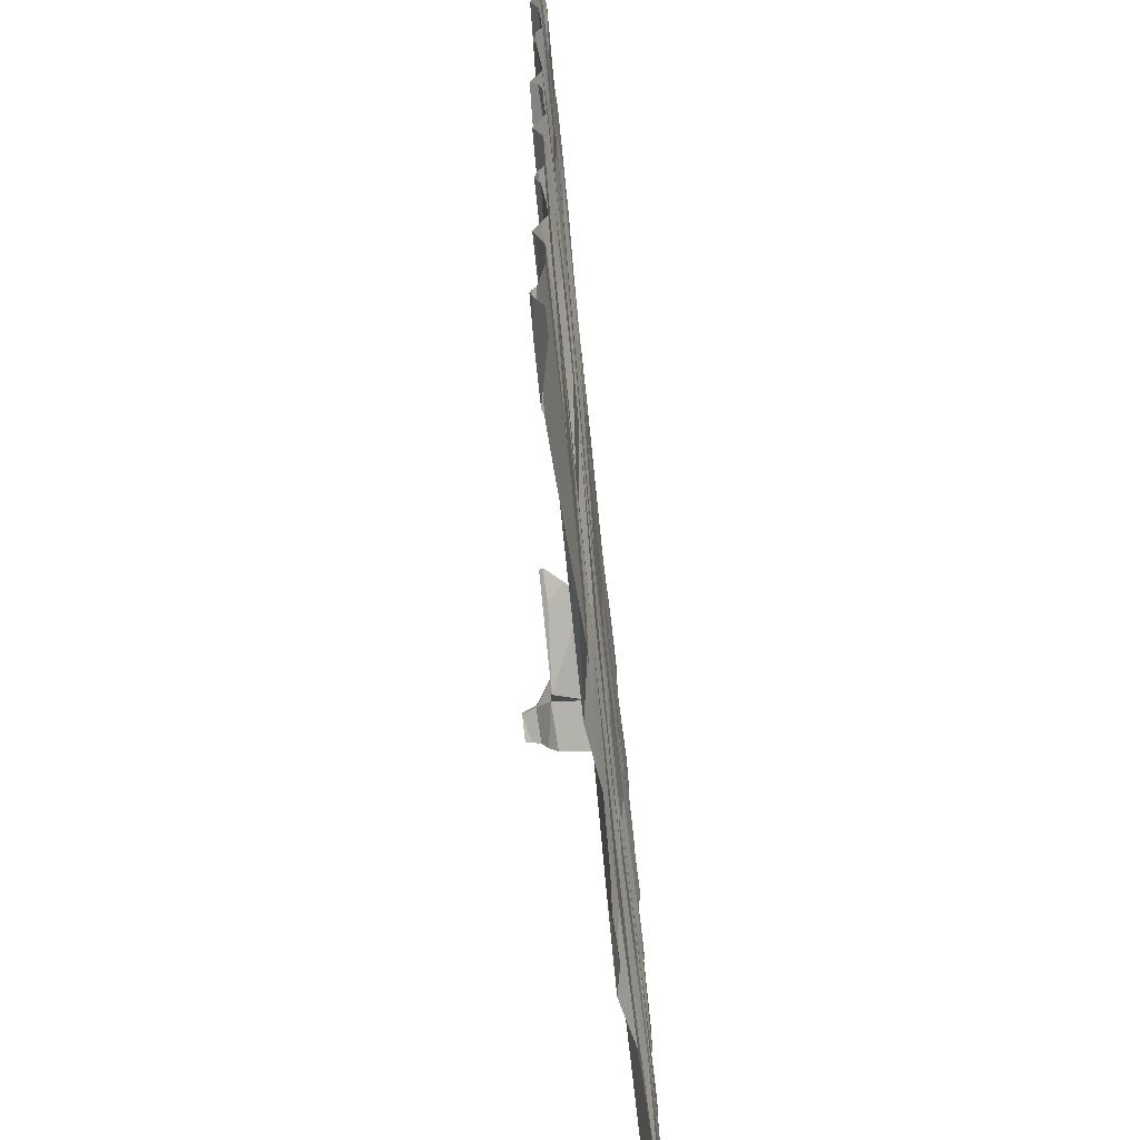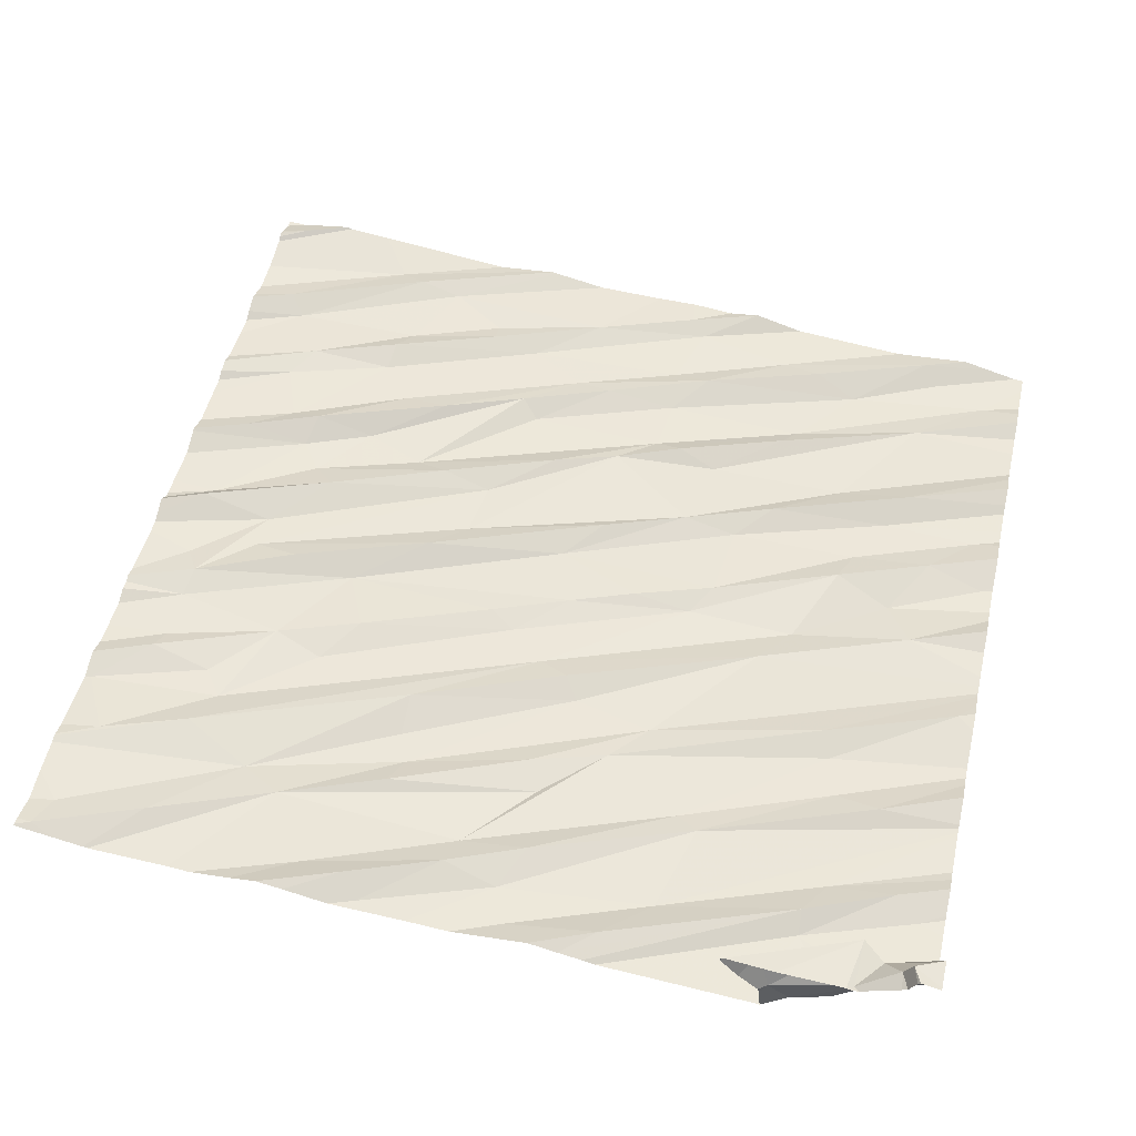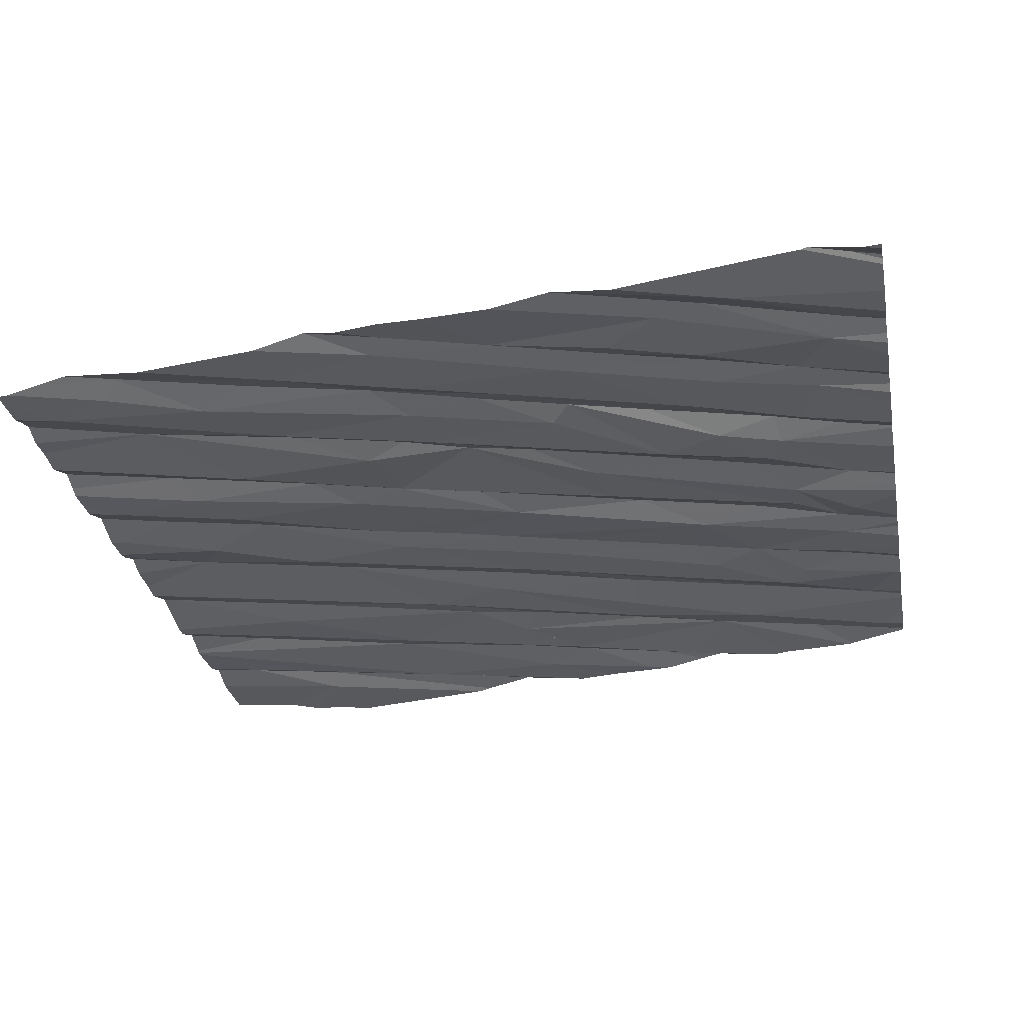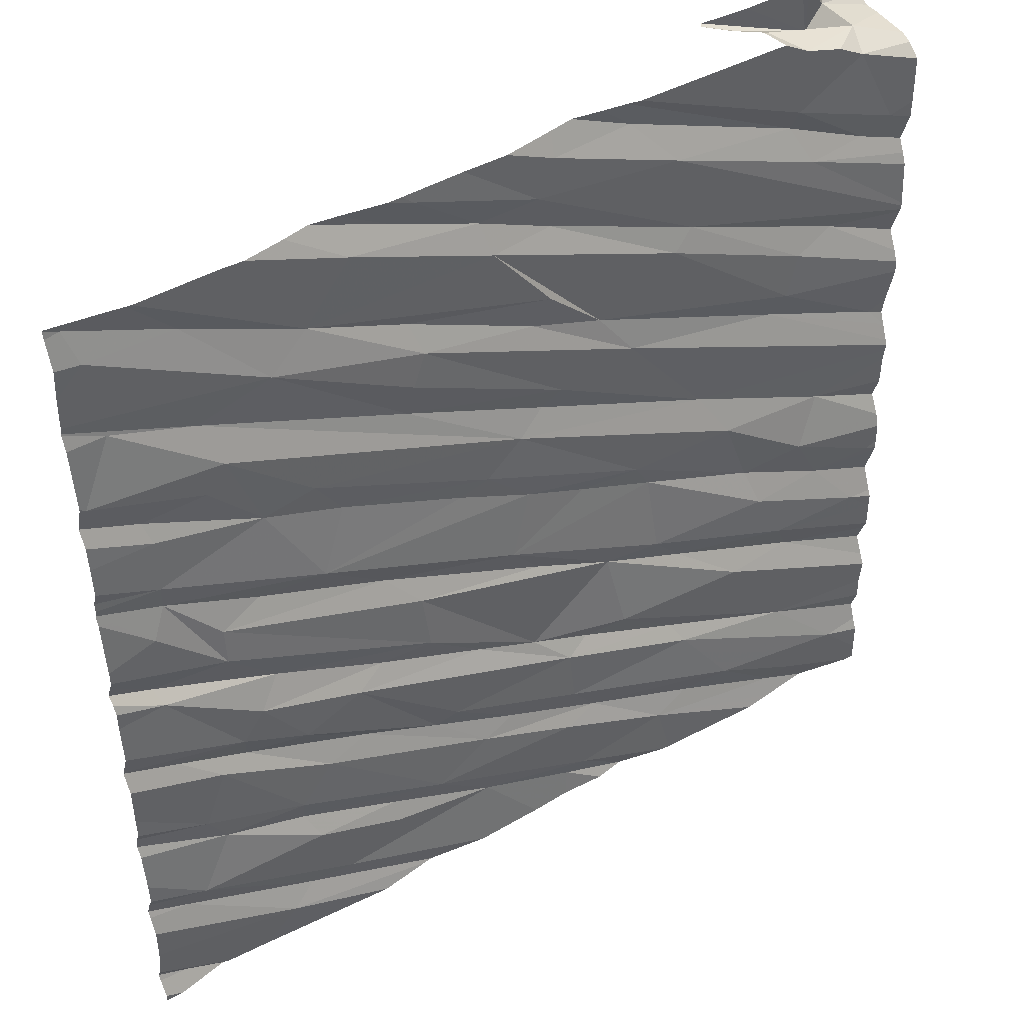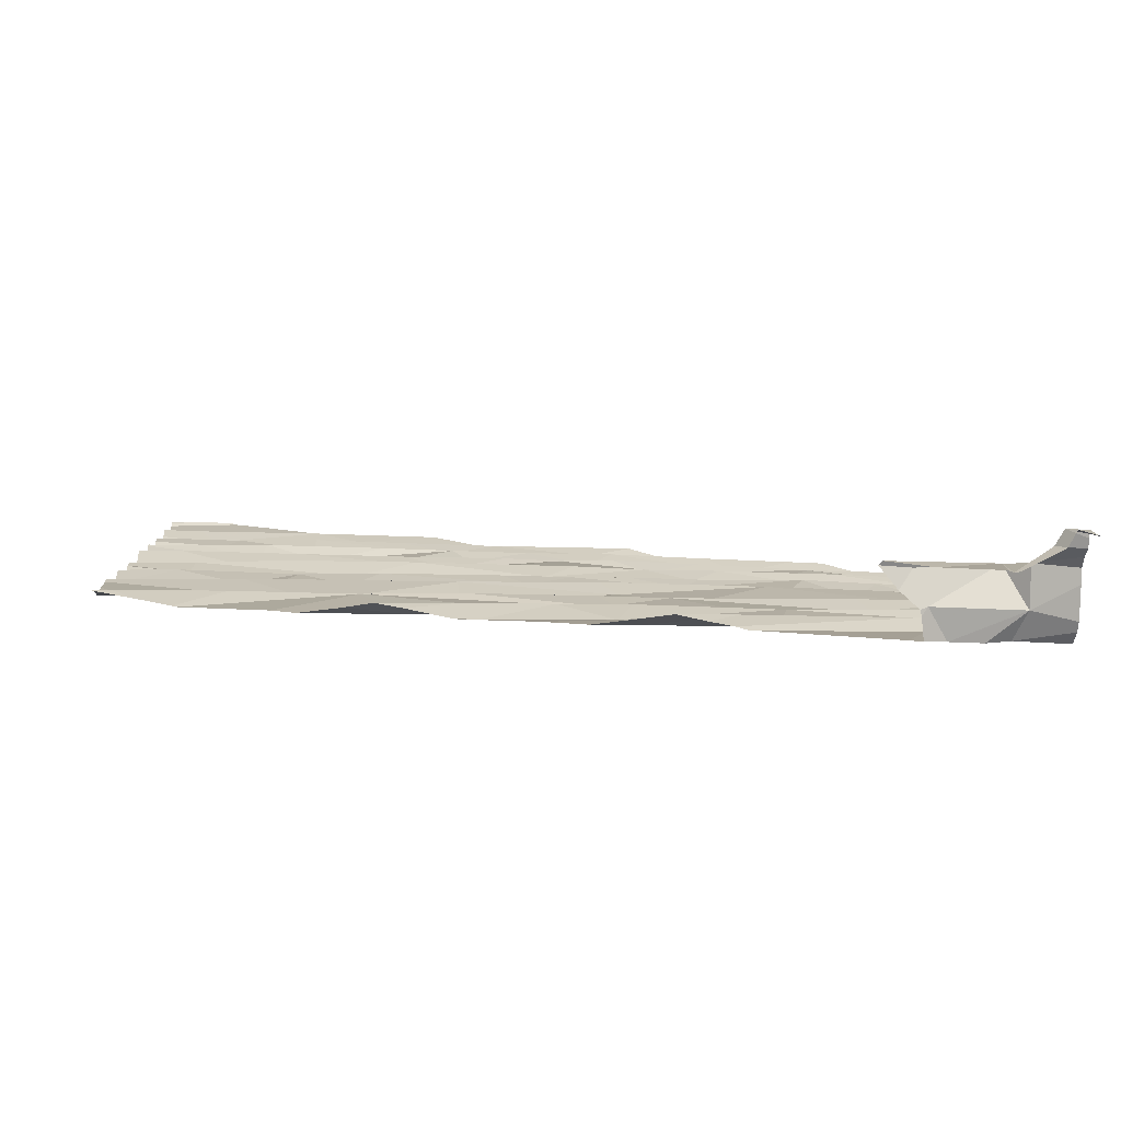
<metadata>
{"format":"obj","ext":"obj","renderer":"f3d","projection":"perspective","resolution":1024,"background":"white","views":[{"elev":-60.9,"azim":92.2,"up":"+Y"},{"elev":51.5,"azim":-167.1,"up":"+Z"},{"elev":-29.7,"azim":10.7,"up":"+Z"},{"elev":44.6,"azim":143.2,"up":"+Y"},{"elev":5.8,"azim":174.9,"up":"+Z"}]}
</metadata>
<code>
v -37.03 275.6 503.9
v -37.01 275.6 503.9
v -35.75 275.6 504
v -36.97 275.6 503.9
v -36.27 279.4 503.9
v -36.28 275.8 503.9
v -36.37 279.4 503.9
v -35.8 276.1 503.9
v -36.4 275.8 503.9
v -35.87 276.2 503.9
v -36.59 275.8 503.9
v -35.91 279.4 504
v -37.01 279.4 503.9
v -35.78 279.4 504
v -36.84 276 503.8
v -36.45 276.2 503.9
v -35.95 275.6 503.9
v -37.06 276.1 503.8
v -37.83 275.8 503.8
v -37.75 276.1 503.8
v -37.77 275.7 503.8
v -37.32 275.9 503.8
v -35.93 279.4 504
v -38.26 275.8 503.7
v -36.84 276.1 503.9
v -37.31 276.3 503.8
v -37.91 276.1 503.8
v -38.62 275.9 503.7
v -37.77 276.3 503.8
v -36.95 279.4 503.9
v -38.94 275.7 503.7
v -39.01 275.7 503.7
v -38.43 275.9 503.8
v -38.07 275.6 503.8
v -39.25 275.8 503.6
v -38.95 276.1 503.7
v -36.76 279.4 503.9
v -38.39 276.3 503.7
v -35.62 276.8 503.9
v -35.62 277.5 504
v -35.62 277 503.9
v -35.62 277.1 504
v -37.69 279.4 503.9
v -37.79 279.4 503.9
v -35.62 276.7 503.9
v -35.62 277.7 503.9
v -35.92 275.6 503.9
v -35.72 275.6 503.9
v -37.57 275.6 503.8
v -37.75 275.6 503.8
v -35.93 276.6 503.9
v -36.38 276.4 503.9
v -36.03 276.8 503.9
v -36.16 276.9 503.9
v -36.53 276.6 503.9
v -36.72 276.6 503.9
v -36.02 276.4 503.9
v -36.42 276.9 503.9
v -36.39 276.3 503.9
v -37.16 276.5 503.8
v -37.75 276.5 503.8
v -37.98 277 503.8
v -37.59 276.7 503.8
v -38.04 276.6 503.8
v -37.87 276.6 503.8
v -37.07 276.5 503.9
v -36.68 277 503.9
v -37.46 276.3 503.8
v -37.31 276.8 503.9
v -37.04 277 503.8
v -38.65 276.6 503.7
v -38.37 276.8 503.8
v -38.98 276.6 503.7
v -38.9 276.7 503.7
v -38.21 277 503.8
v -38.33 276.4 503.8
v -35.62 277.2 503.9
v -35.62 277.6 504
v -35.62 277.7 503.9
v -35.62 277.1 504
v -39.31 276.7 503.7
v -39.38 277 503.7
v -35.62 276.2 504
v -35.62 277.1 504
v -39.12 276.9 503.7
v -38.77 277 503.7
v -38.09 275.6 503.8
v -37.94 275.6 503.8
v -37.27 275.6 503.8
v -38.33 275.6 503.7
v -38.29 275.6 503.7
v -35.82 277.4 503.9
v -38.93 275.6 503.7
v -36.23 277.1 503.9
v -36.34 277.2 503.9
v -36.11 277.5 503.9
v -36.11 277.7 503.9
v -36.14 277 503.9
v -36.82 277 503.9
v -35.8 277.5 504
v -38.8 275.6 503.7
v -35.86 277 504
v -35.89 277.9 504
v -36.3 277.7 504
v -36.57 277.7 503.9
v -35.82 277.8 503.9
v -38.09 277.5 503.8
v -37.57 277.6 503.9
v -37.62 277.1 503.9
v -37.47 277.3 503.8
v -37.24 277.8 503.9
v -37.01 277.3 503.9
v -36.87 277.5 503.9
v -37.84 277.5 503.8
v -37.35 277.8 503.8
v -38.97 277.2 503.7
v -38.57 277.5 503.7
v -38.72 277.1 503.8
v -39.09 277.4 503.8
v -38.18 277.4 503.8
v -38.45 277.7 503.8
v -37.52 278 503.8
v -35.62 276.6 503.9
v -35.62 277.5 503.9
v -35.62 277.5 504
v -39.36 277.8 503.7
v -35.62 277.4 503.9
v -35.62 276.2 503.9
v -38.07 275.6 503.8
v -35.62 275.6 503.9
v -39.39 275.6 503.6
v -35.88 278 503.9
v -36.14 275.6 503.9
v -35.86 278.3 504
v -38.07 275.6 503.8
v -36.7 278 503.9
v -36.56 278.2 503.9
v -36.35 278.1 503.9
v -35.88 278.3 503.9
v -36.2 278.5 503.9
v -36.12 278.4 503.9
v -37.02 278.3 503.9
v -36.42 278.8 503.9
v -36.14 278.7 504
v -35.64 278.6 504
v -37.59 278.5 503.9
v -37.91 278.4 503.8
v -37.65 278.6 503.8
v -37.65 278 503.9
v -37.02 278.5 503.9
v -37.07 278.6 503.9
v -37.71 278.1 503.8
v -38.05 278.2 503.8
v -37.03 278.8 503.9
v -38.79 278 503.8
v -38.84 278.1 503.7
v -37.69 278.9 503.9
v -38.26 278.6 503.8
v -38.35 278.7 503.8
v -38.89 278.3 503.7
v -39.09 278.3 503.8
v -35.62 275.9 503.9
v -37.4 279 503.9
v -35.62 276.3 503.9
v -35.62 276.7 503.9
v -38.93 278.8 503.8
v -39.32 278.8 503.7
v -35.62 276.4 503.9
v -35.62 276.6 504
v -39.22 278.8 503.8
v -39.34 275.6 503.6
v -36.74 275.6 503.8
v -39.14 275.6 503.7
v -35.78 278.8 504
v -35.72 279.2 504
v -35.7 275.6 503.9
v -39.43 275.6 503.6
v -35.68 279.3 504
v -36.6 278.9 503.9
v -36.78 279.2 503.9
v -36.11 279.2 504
v -37.6 279.1 503.9
v -37.36 279.1 503.9
v -36.98 279.2 503.9
v -37.06 279.3 503.9
v -37.67 279.3 503.9
v -38.06 279.3 503.9
v -38.84 278.9 503.8
v -38.25 279 503.8
v -38.77 279.4 503.9
v -38.86 279.3 503.8
v -38.85 279 503.8
v -39.02 279.3 503.8
v -38.72 279.3 504.1
v -39.11 279.2 504.1
v -39.1 279.4 504
v -39.2 279.2 503.9
v -35.62 275.7 503.9
v -35.62 275.7 504
v -39.15 279.2 503.8
v -35.62 275.7 504
v -35.62 276.1 503.9
v -39.2 279.2 504.1
v -39.27 279.3 504.1
v -39.31 279.3 504.2
v -35.62 276.1 503.9
v -35.62 275.6 503.9
v -36.54 279.4 503.9
v -35.62 275.7 504
v -39.43 275.8 503.6
v -39.43 275.8 503.7
v -39.43 275.9 503.7
v -39.43 276 503.6
v -39.43 275.6 503.6
v -37.05 279.4 503.9
v -36.65 279.4 504
v -37.28 279.4 503.9
v -37.47 279.4 503.9
v -39.43 276.7 503.7
v -39.43 276.7 503.7
v -39.43 277 503.7
v -39.43 277 503.7
v -39.43 276.6 503.7
v -39.43 276.5 503.7
v -39.43 276.4 503.7
v -39.43 276.4 503.7
v -39.43 276.8 503.7
v -39.43 276.3 503.7
v -39.43 276.2 503.6
v -39.43 276.1 503.6
v -39.43 277.2 503.7
v -39.43 277.1 503.7
v -39.43 277.7 503.7
v -39.43 277.7 503.7
v -39.43 277.5 503.7
v -39.43 277.4 503.7
v -39.43 277.3 503.7
v -39.43 277 503.7
v -39.43 277.5 503.7
v -39.43 277.6 503.7
v -39.43 277.6 503.7
v -39.43 278.3 503.7
v -39.43 278.3 503.7
v -39.43 278.4 503.7
v -39.43 278.6 503.7
v -39.43 278.1 503.7
v -39.43 278 503.7
v -39.43 278.8 503.7
v -39.43 278.8 503.7
v -39.43 278.6 503.7
v -39.43 278.7 503.8
v -39.43 278.1 503.7
v -39.43 278.2 503.7
v -39.43 277.8 503.7
v -39.43 278.3 503.7
v -39.43 279.1 503.8
v -39.43 279.1 503.8
v -39.43 279.1 503.7
v -39.43 279.2 504.1
v -39.43 279.2 504
v -39.43 279.2 504
v -39.43 279.2 504.1
v -39.43 279.3 504.2
v -39.43 279.3 504.2
v -39.43 279.4 504.2
v -39.43 278.9 503.7
v -35.62 278.1 504
v -35.62 278.1 503.9
v -35.62 278.4 504
v -35.62 278.5 504
v -35.62 278 504
v -35.62 278.3 504
v -35.62 278.4 504
v -35.62 278 504
v -35.62 278 504
v -35.62 278.6 504
v -35.62 278.6 504
v -35.62 278.8 504
v -35.62 279.2 504
v -35.62 279.1 504
v -35.62 279.4 504
v -35.62 279.3 504
v -35.62 278.9 504
v -35.62 278.9 504
v -35.62 278.9 504
v -35.62 278.6 504
v -39.26 275.6 503.7
v -35.71 275.6 503.9
v -38.74 279.4 503.9
v -38.73 279.4 503.9
v -37.92 279.4 503.9
v -38.02 279.4 503.9
v -38.69 279.4 503.8
v -38.07 279.4 503.8
v -38.75 279.4 503.8
v -38.65 279.4 504
v -39.07 279.4 504.1
v -38.8 279.4 504.1
v -39.1 279.4 504
v -38.58 279.4 504.1
v -38.57 279.4 504.1
v -39.28 279.4 504.1
v -39.12 279.4 504.1
v -39.34 279.4 504.2
v -39.35 279.4 504.2
v -39.31 279.4 504.1
v -39.31 279.4 504.1
v -39.43 279.4 504.2
v -35.66 279.4 504
v -35.62 279.4 504
f 9 6 8
f 11 9 10
f 293 192 294
f 8 10 9
f 9 11 1
f 16 15 11
f 8 6 206
f 198 3 199
f 198 6 133
f 304 205 204
f 303 196 299
f 176 201 288
f 6 9 2
f 19 18 20
f 49 21 50
f 19 21 22
f 22 18 19
f 19 20 24
f 11 15 22
f 22 15 25
f 18 22 25
f 11 22 49
f 18 26 20
f 25 15 16
f 27 29 28
f 19 24 90
f 32 31 28
f 35 32 28
f 28 33 27
f 34 21 19
f 27 24 20
f 24 27 33
f 24 31 93
f 24 33 31
f 28 38 35
f 33 28 31
f 281 178 282
f 211 36 212
f 292 188 291
f 291 187 44
f 88 34 129
f 290 190 289
f 289 190 191
f 34 19 91
f 280 175 143
f 32 35 214
f 31 32 131
f 302 204 196
f 301 194 296
f 51 53 52
f 56 55 54
f 51 57 169
f 54 58 56
f 55 52 53
f 52 59 57
f 57 51 52
f 53 54 55
f 57 10 168
f 62 64 63
f 61 63 65
f 58 67 66
f 61 60 67
f 55 56 26
f 60 66 67
f 56 58 66
f 18 52 55
f 61 29 60
f 68 60 29
f 63 61 69
f 69 61 67
f 63 69 70
f 66 26 56
f 68 26 66
f 63 64 65
f 26 18 55
f 66 60 68
f 71 64 62
f 74 73 72
f 29 61 38
f 61 65 76
f 62 72 71
f 76 38 61
f 65 64 76
f 36 76 64
f 36 64 71
f 73 71 72
f 72 75 74
f 300 195 194
f 279 175 280
f 74 81 223
f 278 174 276
f 220 85 227
f 81 74 86
f 71 73 228
f 73 74 224
f 128 8 83
f 59 52 18
f 18 25 59
f 16 11 10
f 10 57 16
f 16 59 25
f 57 59 16
f 27 20 26
f 26 68 27
f 29 27 68
f 38 76 36
f 36 35 38
f 36 71 229
f 38 28 29
f 277 145 286
f 299 196 297
f 298 195 300
f 95 94 92
f 95 96 70
f 70 99 95
f 70 96 97
f 98 92 94
f 94 95 99
f 67 94 99
f 100 95 92
f 100 92 125
f 80 102 84
f 96 100 78
f 97 96 103
f 127 98 77
f 96 95 100
f 106 96 79
f 297 195 298
f 114 108 107
f 111 108 105
f 108 114 110
f 107 108 115
f 105 113 104
f 112 70 97
f 110 113 105
f 112 113 109
f 110 109 113
f 113 112 97
f 110 105 108
f 104 113 97
f 117 116 118
f 107 117 118
f 120 114 107
f 118 86 120
f 120 107 118
f 75 120 86
f 122 117 107
f 119 116 117
f 120 75 110
f 114 120 110
f 121 119 117
f 116 119 231
f 276 145 277
f 275 106 46
f 82 116 232
f 296 194 290
f 295 191 293
f 53 51 39
f 102 53 41
f 94 67 58
f 98 58 54
f 53 102 54
f 98 94 58
f 294 192 292
f 98 54 102
f 69 99 70
f 109 62 112
f 62 63 112
f 112 63 70
f 67 99 69
f 110 75 62
f 75 72 62
f 62 109 110
f 74 75 86
f 118 116 85
f 85 86 118
f 274 103 106
f 85 81 86
f 116 82 85
f 85 82 221
f 288 201 48
f 136 138 137
f 105 138 136
f 139 132 268
f 269 139 273
f 140 137 138
f 138 141 140
f 144 143 142
f 138 132 139
f 134 145 141
f 271 103 274
f 105 132 138
f 274 106 275
f 140 141 145
f 134 141 138
f 13 185 30
f 134 138 139
f 146 148 147
f 142 122 144
f 137 115 136
f 122 142 149
f 143 150 142
f 153 152 151
f 151 146 153
f 146 147 153
f 149 142 152
f 146 151 154
f 137 140 122
f 142 150 152
f 151 152 150
f 140 144 122
f 122 115 137
f 121 149 152
f 156 155 147
f 147 155 153
f 239 153 240
f 152 153 121
f 159 158 157
f 240 155 241
f 160 159 161
f 158 159 160
f 161 159 242
f 160 156 158
f 163 158 147
f 147 158 156
f 147 148 163
f 287 31 171
f 156 160 246
f 273 139 272
f 250 170 251
f 246 161 252
f 215 185 13
f 171 31 131
f 272 139 268
f 170 167 249
f 104 97 103
f 103 132 105
f 105 104 103
f 106 103 96
f 115 122 107
f 108 111 115
f 136 111 105
f 111 136 115
f 121 117 122
f 122 149 121
f 235 121 239
f 155 126 233
f 126 156 247
f 271 132 103
f 155 156 126
f 130 207 176
f 174 145 276
f 173 31 287
f 178 175 279
f 44 187 43
f 7 179 5
f 280 143 284
f 179 143 181
f 12 178 14
f 175 178 181
f 179 181 12
f 174 144 140
f 143 175 181
f 144 174 283
f 14 281 309
f 284 144 285
f 183 182 157
f 163 148 179
f 183 163 180
f 30 184 37
f 184 185 183
f 143 179 151
f 218 182 217
f 187 186 43
f 183 157 163
f 217 185 215
f 184 183 180
f 184 180 208
f 183 185 182
f 179 180 163
f 154 179 148
f 179 154 151
f 182 186 189
f 159 157 182
f 188 187 291
f 189 159 182
f 187 188 189
f 188 166 189
f 170 166 188
f 189 166 244
f 192 191 193
f 191 192 293
f 289 191 295
f 194 190 290
f 196 195 297
f 300 194 301
f 192 188 292
f 187 189 186
f 197 190 195
f 190 194 195
f 193 200 192
f 188 192 170
f 167 170 192
f 200 197 256
f 193 191 197
f 131 32 214
f 200 193 197
f 200 167 192
f 129 34 135
f 270 134 269
f 203 197 195
f 203 195 196
f 259 204 262
f 302 196 303
f 204 203 196
f 191 190 197
f 262 205 263
f 197 203 260
f 269 134 139
f 43 186 218
f 87 34 91
f 268 132 267
f 167 200 258
f 145 134 270
f 174 140 145
f 143 151 150
f 154 148 146
f 163 157 158
f 242 189 255
f 267 132 271
f 210 35 211
f 217 182 185
f 135 34 87
f 211 35 36
f 212 36 213
f 42 102 41
f 88 21 34
f 213 36 230
f 214 35 210
f 41 53 39
f 131 214 177
f 39 51 45
f 218 186 182
f 216 184 208
f 219 81 220
f 45 51 165
f 101 24 93
f 220 81 85
f 221 82 222
f 46 106 79
f 93 31 173
f 222 82 238
f 77 98 80
f 223 81 219
f 224 74 223
f 37 184 216
f 79 96 78
f 225 73 224
f 226 73 225
f 78 100 40
f 227 85 221
f 84 102 42
f 228 73 226
f 229 71 228
f 91 19 90
f 230 36 229
f 90 24 101
f 80 98 102
f 231 119 237
f 232 116 231
f 233 126 234
f 40 100 125
f 30 185 184
f 234 126 254
f 125 92 124
f 235 119 121
f 236 119 235
f 89 11 49
f 237 119 236
f 124 92 127
f 238 82 232
f 127 92 98
f 239 121 153
f 50 21 88
f 23 179 12
f 240 153 155
f 83 8 202
f 241 155 233
f 123 57 168
f 242 159 189
f 243 161 242
f 244 166 245
f 49 22 21
f 165 51 169
f 245 166 250
f 169 57 123
f 246 160 161
f 247 156 246
f 48 3 47
f 14 178 281
f 248 167 266
f 249 167 248
f 168 10 164
f 250 166 170
f 164 10 128
f 251 170 249
f 128 10 8
f 252 161 253
f 253 161 243
f 47 3 17
f 254 126 247
f 17 198 133
f 255 189 244
f 162 6 198
f 199 3 209
f 256 197 261
f 257 200 256
f 258 200 257
f 4 6 2
f 3 198 17
f 259 203 204
f 260 203 259
f 12 181 178
f 202 8 206
f 261 197 260
f 206 6 162
f 262 204 205
f 263 205 264
f 304 204 306
f 2 9 1
f 208 180 7
f 1 11 89
f 264 205 265
f 5 179 23
f 209 3 201
f 265 205 305
f 201 3 48
f 266 167 258
f 176 207 201
f 282 178 279
f 283 174 278
f 172 6 4
f 284 143 144
f 285 144 283
f 7 180 179
f 286 145 270
f 133 6 172
f 305 205 304
f 306 204 307
f 307 204 302
f 308 265 305
f 309 281 310

</code>
